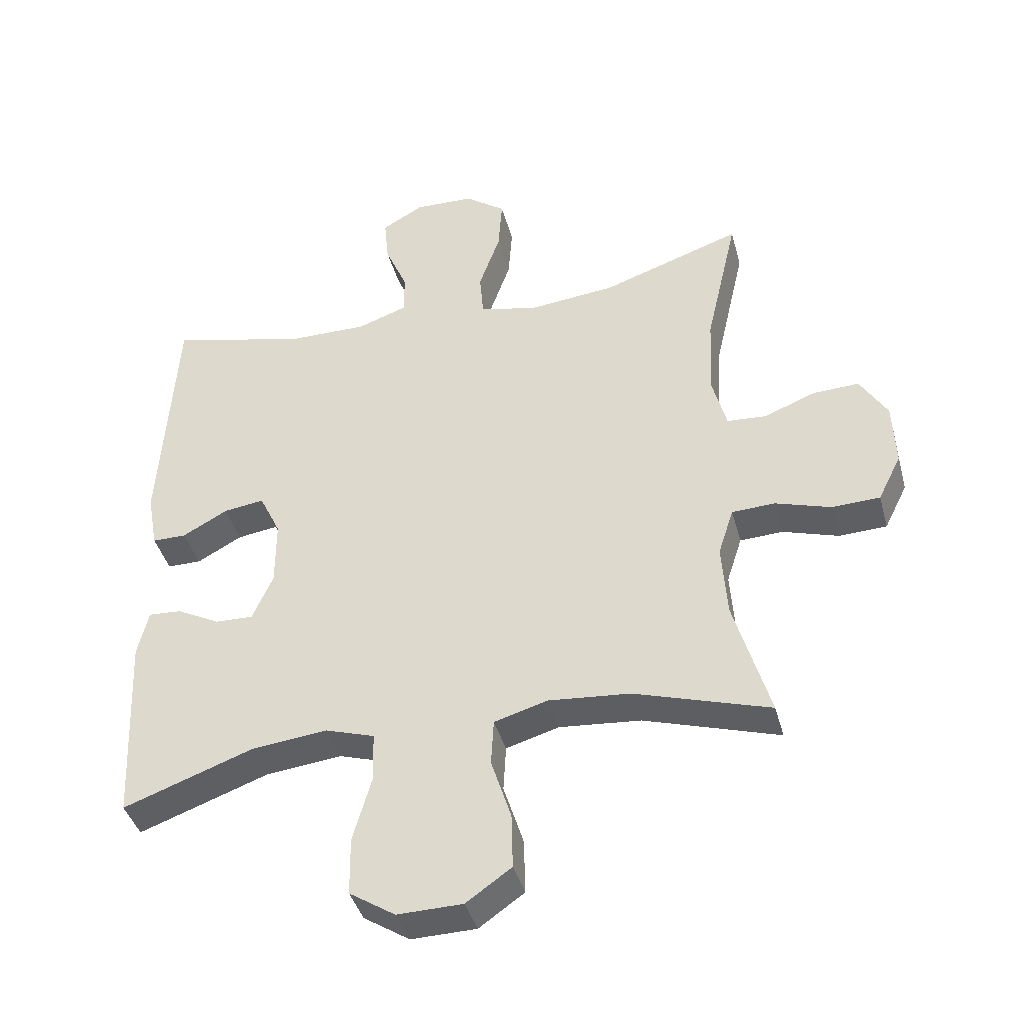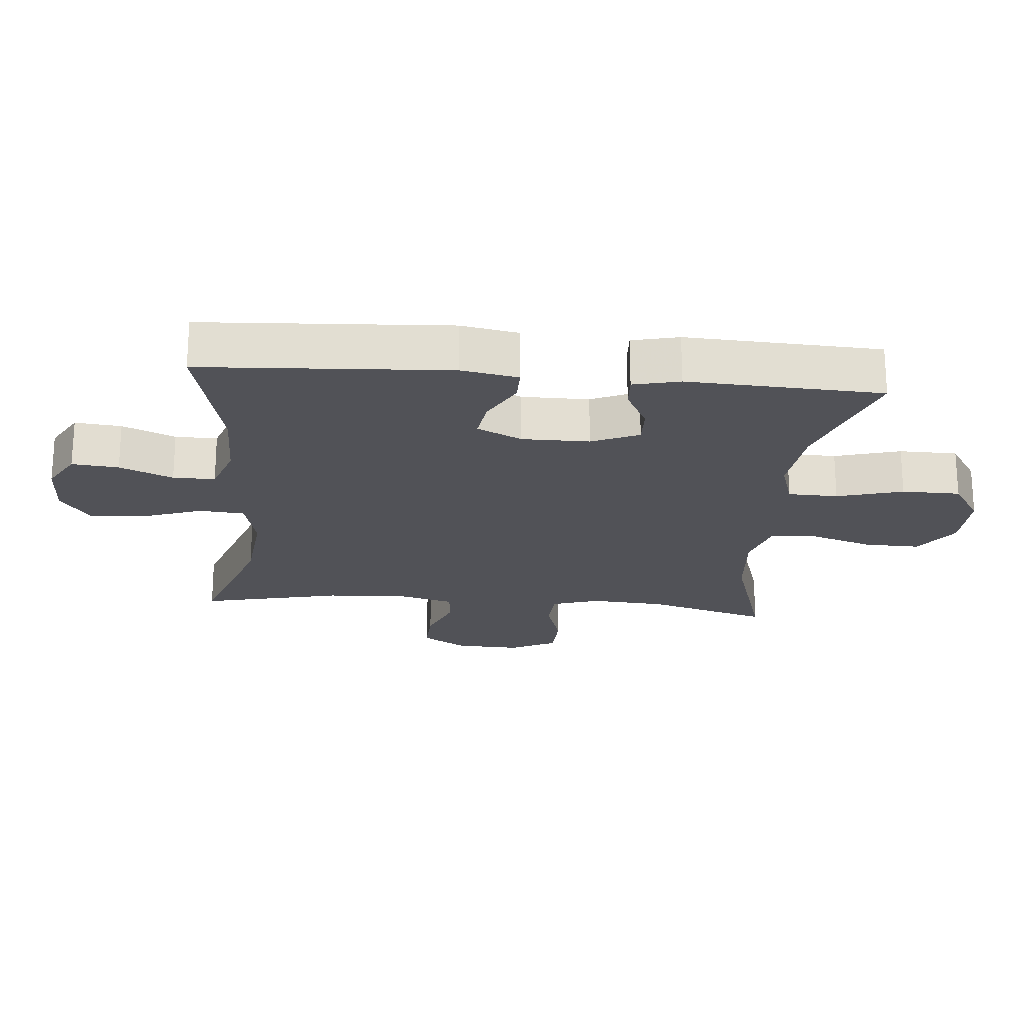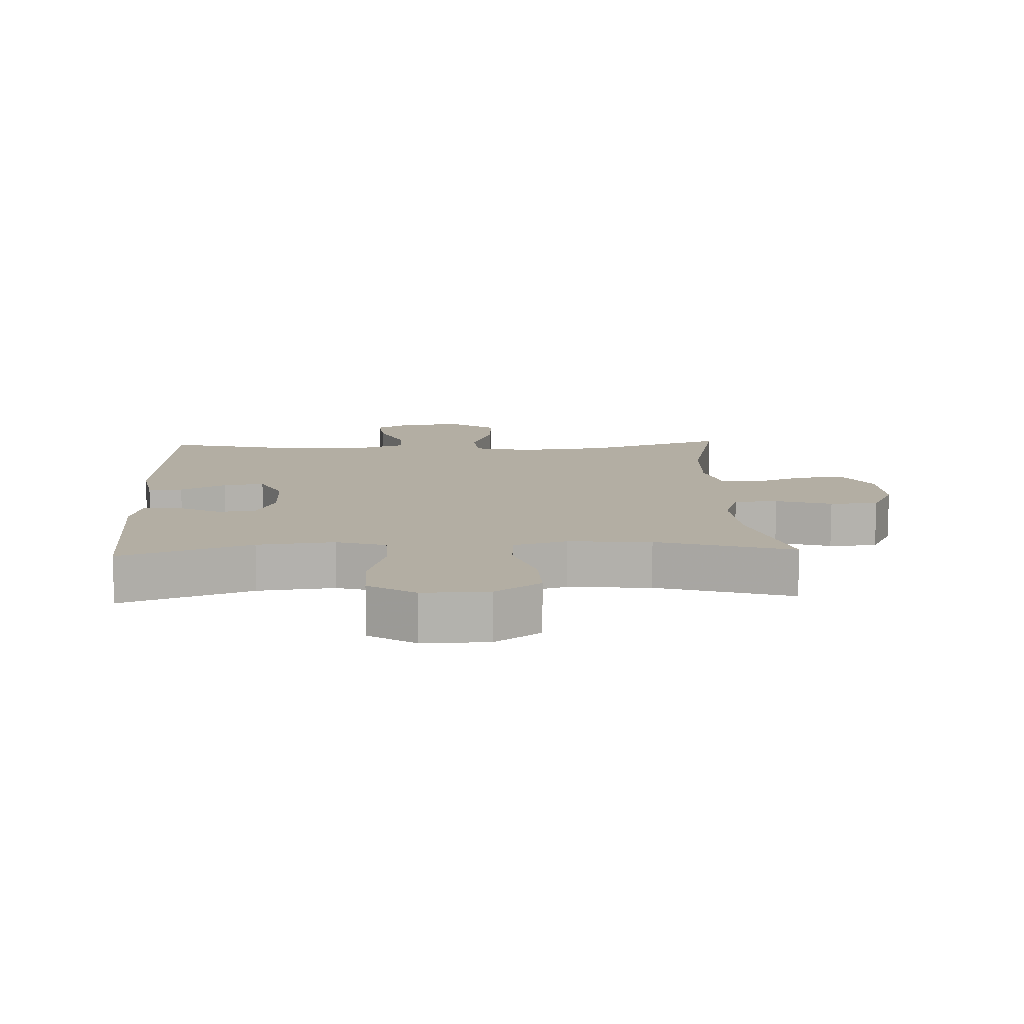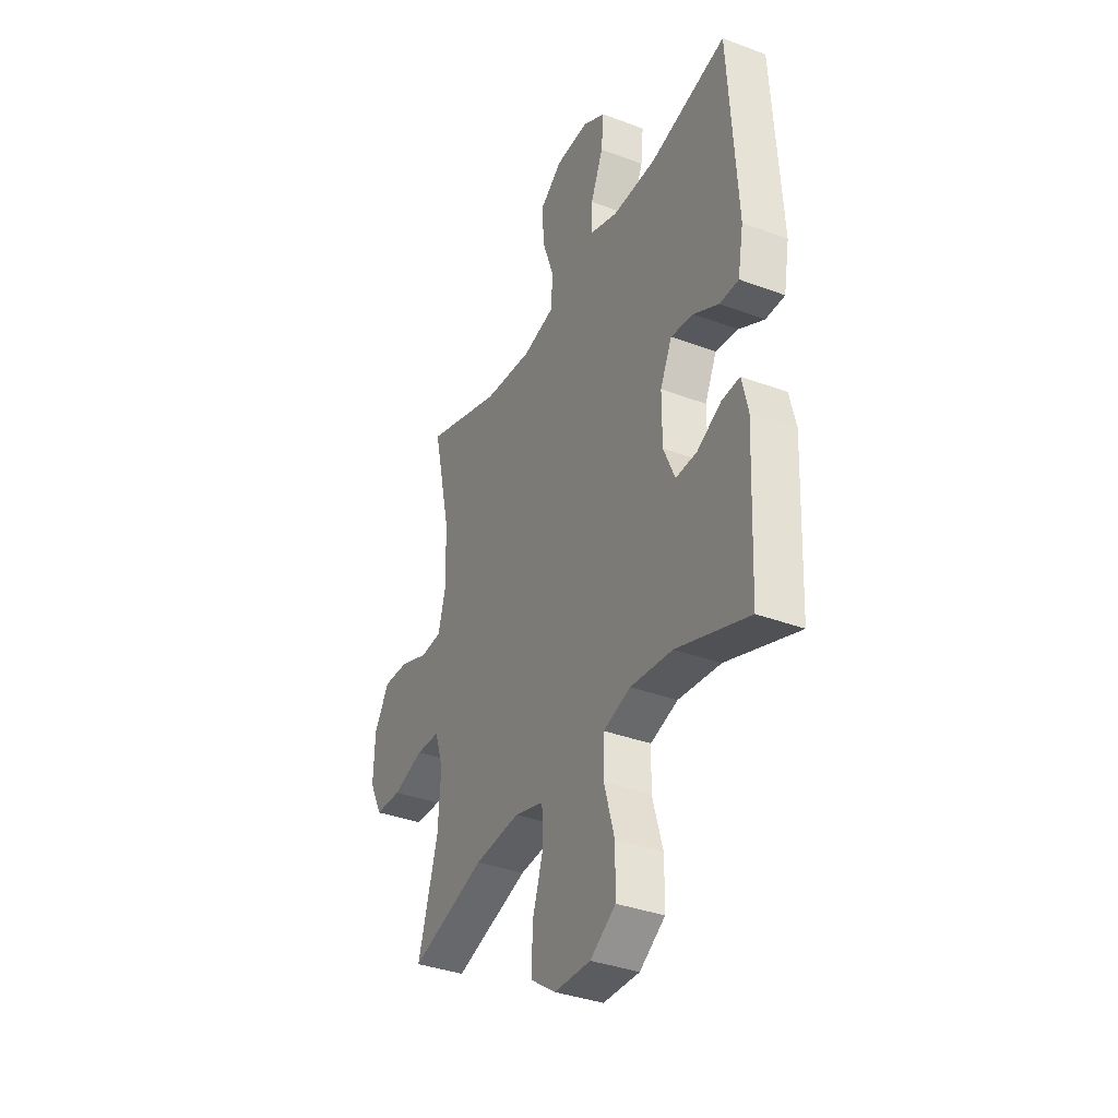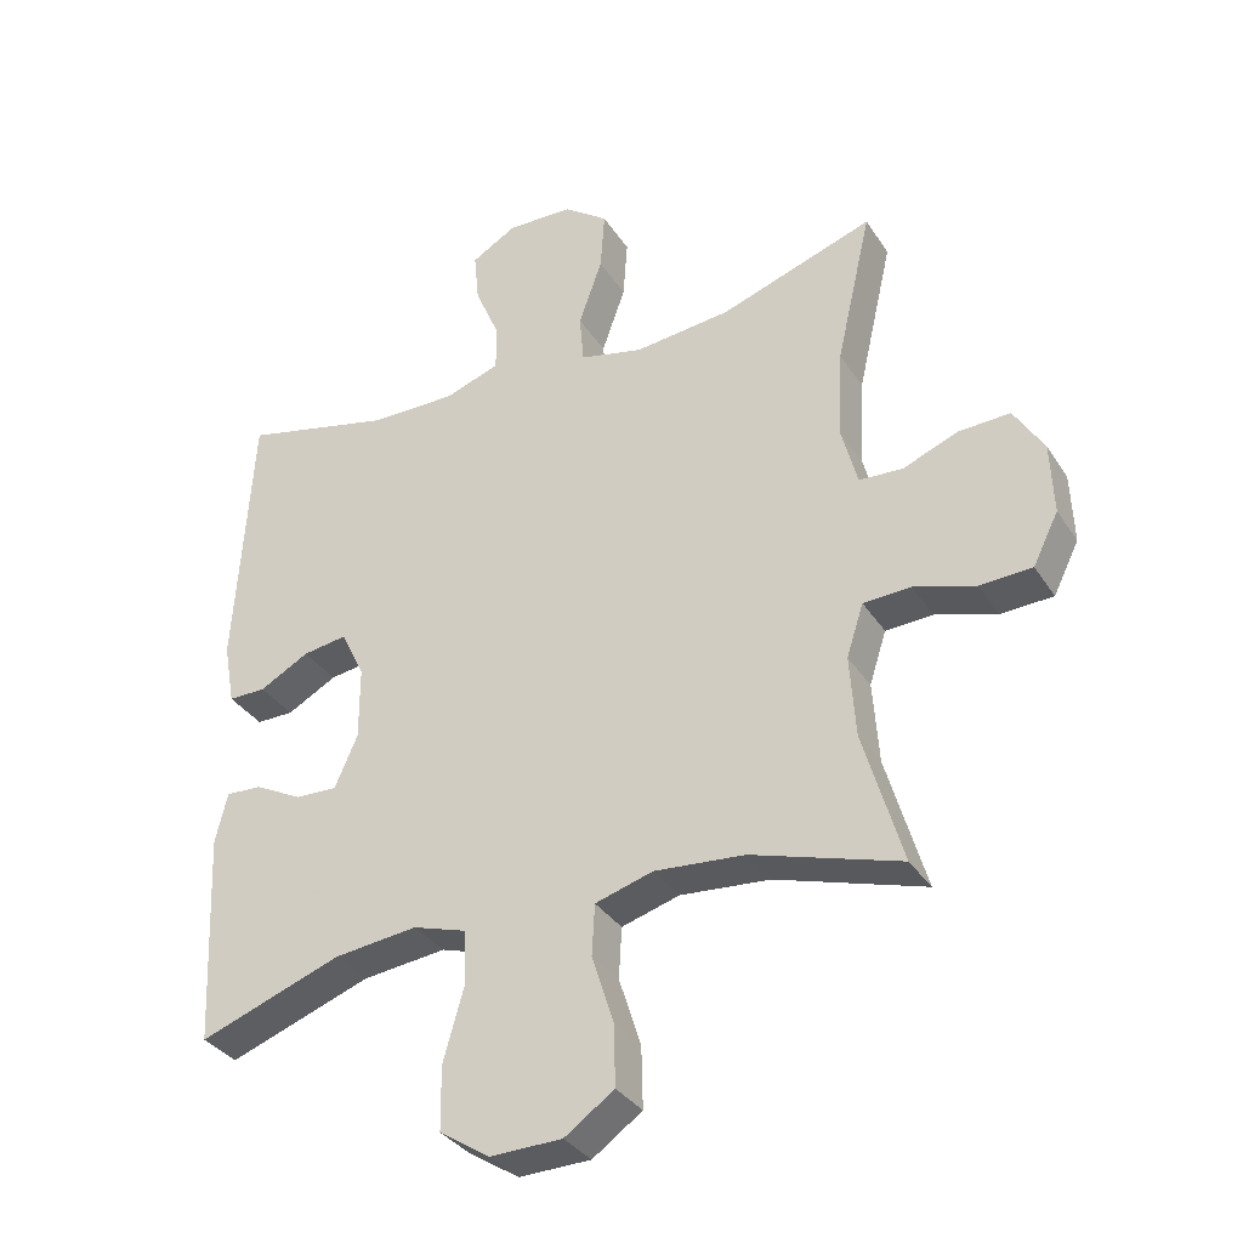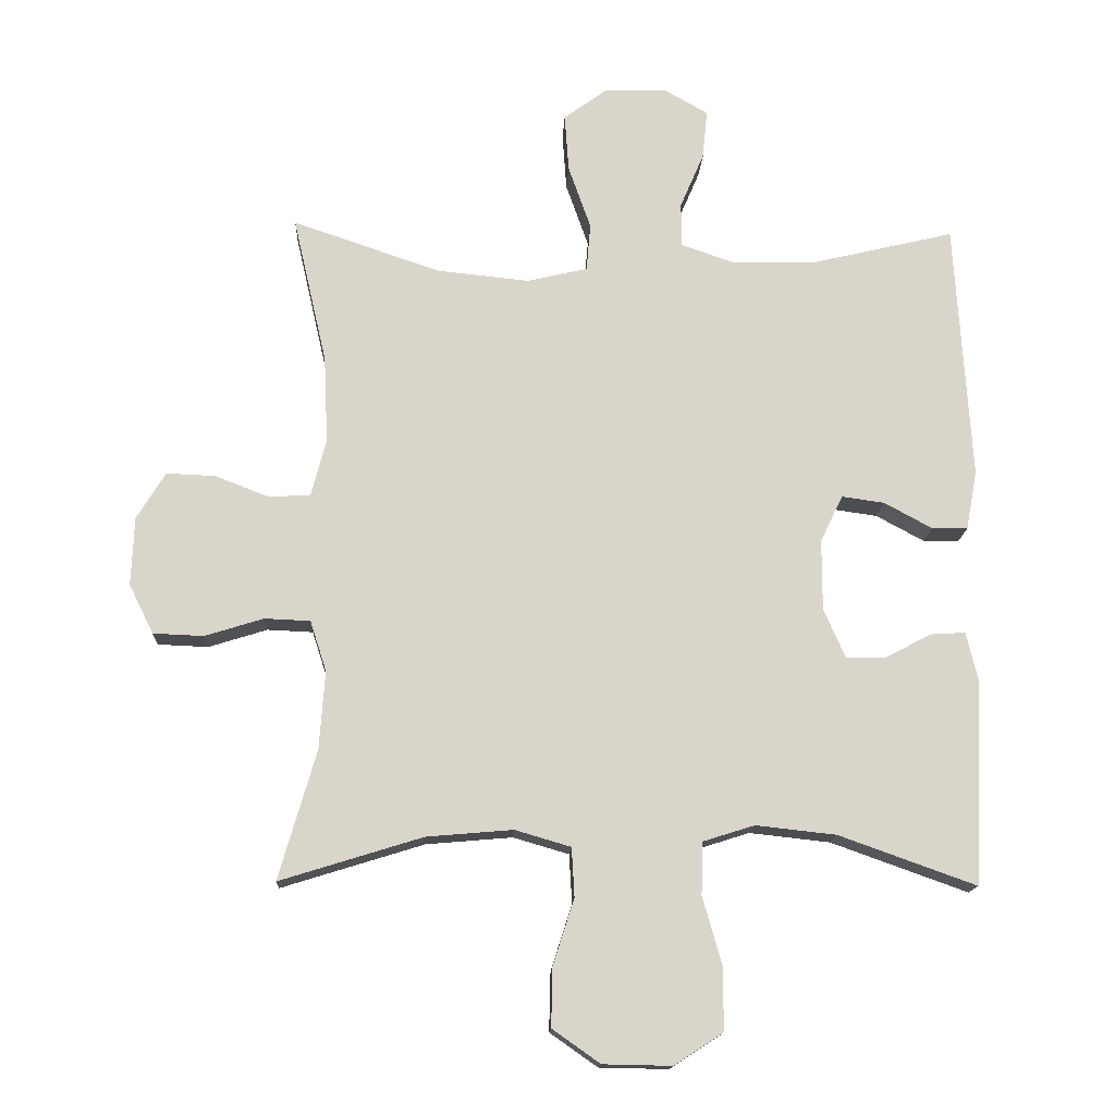
<metadata>
{"format":"obj","ext":"obj","renderer":"f3d","projection":"perspective","resolution":1024,"background":"white","views":[{"elev":-40.8,"azim":-165.1,"up":"+Z"},{"elev":-21.5,"azim":84.9,"up":"+Y"},{"elev":11.0,"azim":177.4,"up":"+Y"},{"elev":-36.3,"azim":63.9,"up":"+Z"},{"elev":-34.2,"azim":-151.7,"up":"+Z"},{"elev":-15.2,"azim":-2.6,"up":"+Z"}]}
</metadata>
<code>
v 0.5 0.07 -0.5
v 0.299 0.07 -0.428
v 0.181 0.07 -0.415
v 0.105 0.07 -0.439
v 0.103 0.07 -0.516
v 0.132 0.07 -0.618
v 0.131 0.07 -0.708
v 0.06 0.07 -0.754
v -0.041 0.07 -0.752
v -0.111 0.07 -0.703
v -0.109 0.07 -0.617
v -0.078 0.07 -0.52
v -0.082 0.07 -0.448
v -0.164 0.07 -0.424
v -0.291 0.07 -0.435
v -0.5 0.07 -0.5
v -0.445 0.07 -0.31
v -0.437 0.07 -0.195
v -0.461 0.07 -0.121
v -0.528 0.07 -0.118
v -0.614 0.07 -0.145
v -0.688 0.07 -0.142
v -0.724 0.07 -0.07
v -0.72 0.07 0.031
v -0.678 0.07 0.1
v -0.606 0.07 0.097
v -0.527 0.07 0.066
v -0.466 0.07 0.07
v -0.444 0.07 0.154
v -0.45 0.07 0.282
v -0.5 0.07 0.5
v -0.283 0.07 0.426
v -0.147 0.07 0.412
v -0.058 0.07 0.433
v -0.052 0.07 0.503
v -0.085 0.07 0.597
v -0.091 0.07 0.682
v -0.028 0.07 0.728
v 0.065 0.07 0.731
v 0.129 0.07 0.694
v 0.122 0.07 0.622
v 0.087 0.07 0.54
v 0.087 0.07 0.475
v 0.164 0.07 0.448
v 0.286 0.07 0.449
v 0.5 0.07 0.5
v 0.523 0.07 0.119
v 0.507 0.07 0.031
v 0.454 0.07 0.031
v 0.384 0.07 0.069
v 0.321 0.07 0.078
v 0.288 0.07 0.009
v 0.288 0.07 -0.095
v 0.32 0.07 -0.168
v 0.379 0.07 -0.166
v 0.446 0.07 -0.131
v 0.497 0.07 -0.128
v 0.514 0.07 -0.2
v 0.5 0 -0.5
v 0.299 0 -0.428
v 0.181 0 -0.415
v 0.105 0 -0.439
v 0.103 0 -0.516
v 0.132 0 -0.618
v 0.131 0 -0.708
v 0.06 0 -0.754
v -0.041 0 -0.752
v -0.111 0 -0.703
v -0.109 0 -0.617
v -0.078 0 -0.52
v -0.082 0 -0.448
v -0.164 0 -0.424
v -0.291 0 -0.435
v -0.5 0 -0.5
v -0.445 0 -0.31
v -0.437 0 -0.195
v -0.461 0 -0.121
v -0.528 0 -0.118
v -0.614 0 -0.145
v -0.688 0 -0.142
v -0.724 0 -0.07
v -0.72 0 0.031
v -0.678 0 0.1
v -0.606 0 0.097
v -0.527 0 0.066
v -0.466 0 0.07
v -0.444 0 0.154
v -0.45 0 0.282
v -0.5 0 0.5
v -0.283 0 0.426
v -0.147 0 0.412
v -0.058 0 0.433
v -0.052 0 0.503
v -0.085 0 0.597
v -0.091 0 0.682
v -0.028 0 0.728
v 0.065 0 0.731
v 0.129 0 0.694
v 0.122 0 0.622
v 0.087 0 0.54
v 0.087 0 0.475
v 0.164 0 0.448
v 0.286 0 0.449
v 0.5 0 0.5
v 0.523 0 0.119
v 0.507 0 0.031
v 0.454 0 0.031
v 0.384 0 0.069
v 0.321 0 0.078
v 0.288 0 0.009
v 0.288 0 -0.095
v 0.32 0 -0.168
v 0.379 0 -0.166
v 0.446 0 -0.131
v 0.497 0 -0.128
v 0.514 0 -0.2
f 55 56 57 58
f 54 55 58 1
f 47 48 49 50
f 45 46 47 50
f 44 45 50 51
f 43 44 51 52
f 39 40 41 42
f 39 42 43
f 38 39 43
f 35 36 37 38
f 34 35 38 43
f 30 31 32
f 29 30 32 33
f 28 29 33 34
f 24 25 26 27
f 24 27 28
f 23 24 28
f 20 21 22 23
f 19 20 23 28
f 18 19 28 34
f 15 16 17
f 14 15 17 18
f 13 14 18 34
f 9 10 11 12
f 5 6 7 8
f 4 5 8 9
f 54 1 2
f 53 54 2 3
f 4 9 12 13
f 34 43 52 53
f 13 34 53
f 3 4 13 53
f 116 115 114 113
f 59 116 113 112
f 108 107 106 105
f 108 105 104 103
f 109 108 103 102
f 110 109 102 101
f 100 99 98 97
f 101 100 97
f 101 97 96
f 96 95 94 93
f 101 96 93 92
f 90 89 88
f 91 90 88 87
f 92 91 87 86
f 85 84 83 82
f 86 85 82
f 86 82 81
f 81 80 79 78
f 86 81 78 77
f 92 86 77 76
f 75 74 73
f 76 75 73 72
f 92 76 72 71
f 70 69 68 67
f 66 65 64 63
f 67 66 63 62
f 60 59 112
f 61 60 112 111
f 71 70 67 62
f 111 110 101 92
f 111 92 71
f 111 71 62 61
f 1 59 60 2
f 2 60 61 3
f 3 61 62 4
f 4 62 63 5
f 5 63 64 6
f 6 64 65 7
f 7 65 66 8
f 8 66 67 9
f 9 67 68 10
f 10 68 69 11
f 11 69 70 12
f 12 70 71 13
f 13 71 72 14
f 14 72 73 15
f 15 73 74 16
f 16 74 75 17
f 17 75 76 18
f 18 76 77 19
f 19 77 78 20
f 20 78 79 21
f 21 79 80 22
f 22 80 81 23
f 23 81 82 24
f 24 82 83 25
f 25 83 84 26
f 26 84 85 27
f 27 85 86 28
f 28 86 87 29
f 29 87 88 30
f 30 88 89 31
f 31 89 90 32
f 32 90 91 33
f 33 91 92 34
f 34 92 93 35
f 35 93 94 36
f 36 94 95 37
f 37 95 96 38
f 38 96 97 39
f 39 97 98 40
f 40 98 99 41
f 41 99 100 42
f 42 100 101 43
f 43 101 102 44
f 44 102 103 45
f 45 103 104 46
f 46 104 105 47
f 47 105 106 48
f 48 106 107 49
f 49 107 108 50
f 50 108 109 51
f 51 109 110 52
f 52 110 111 53
f 53 111 112 54
f 54 112 113 55
f 55 113 114 56
f 56 114 115 57
f 57 115 116 58
f 58 116 59 1

</code>
